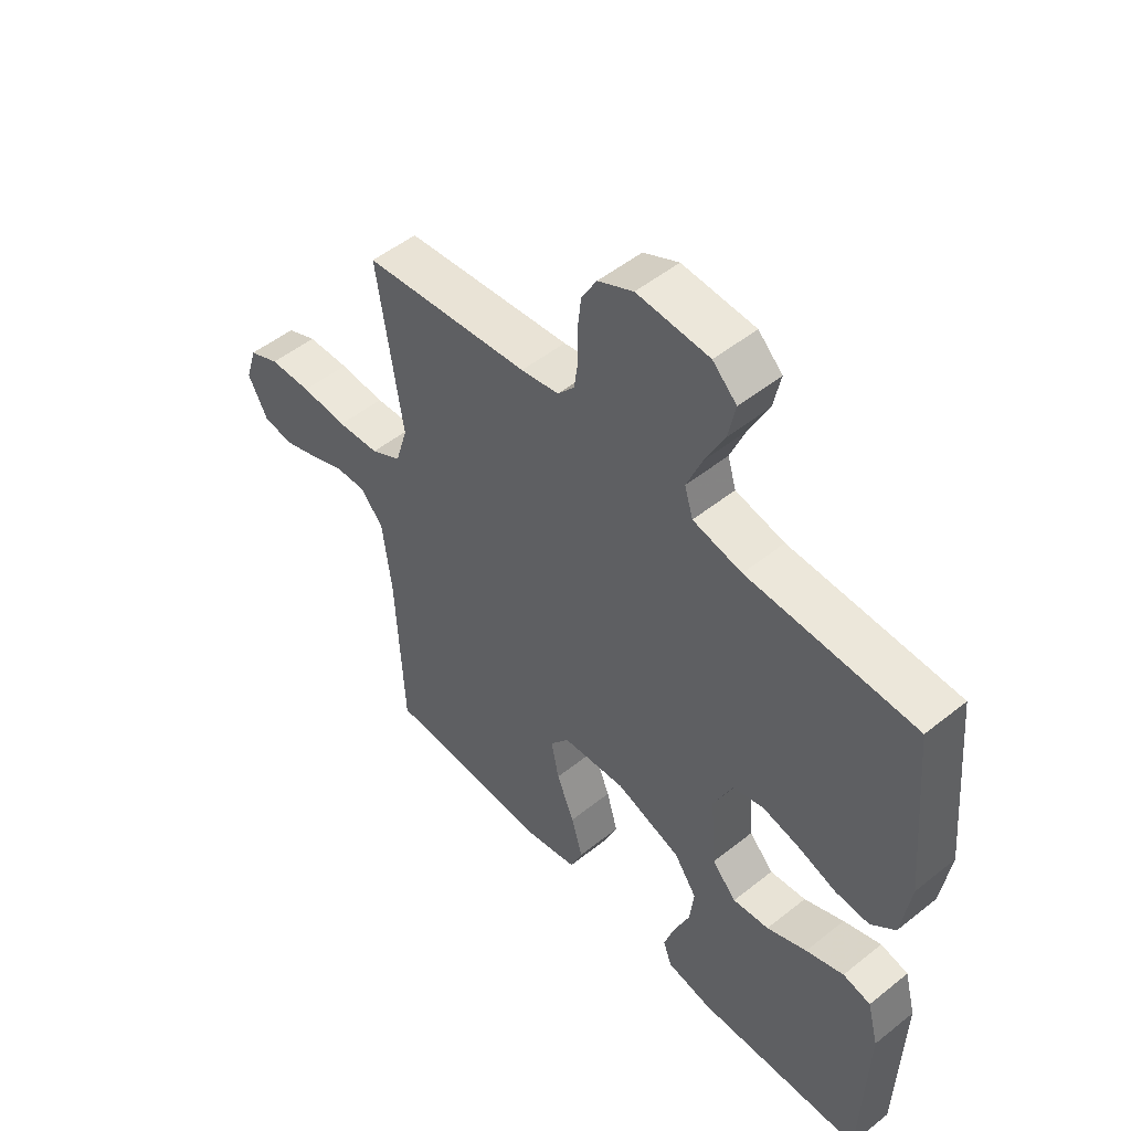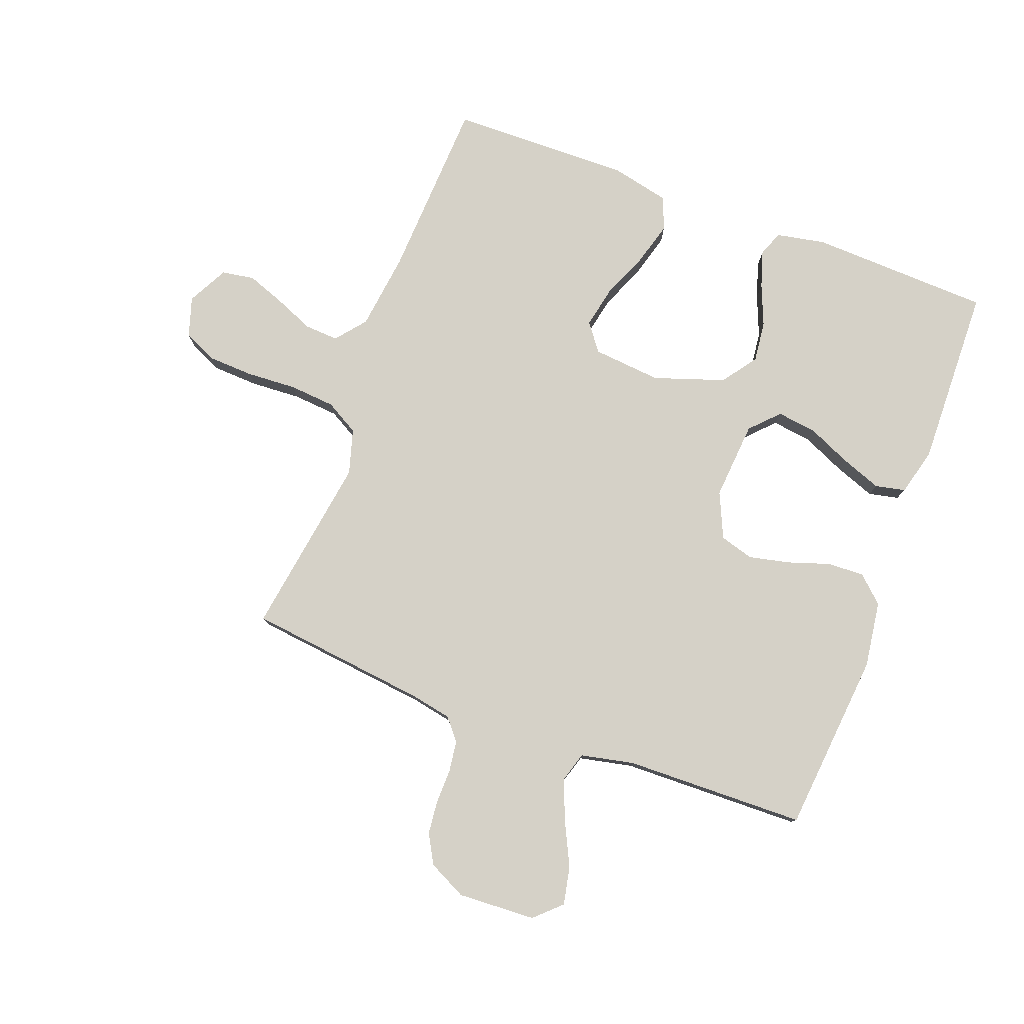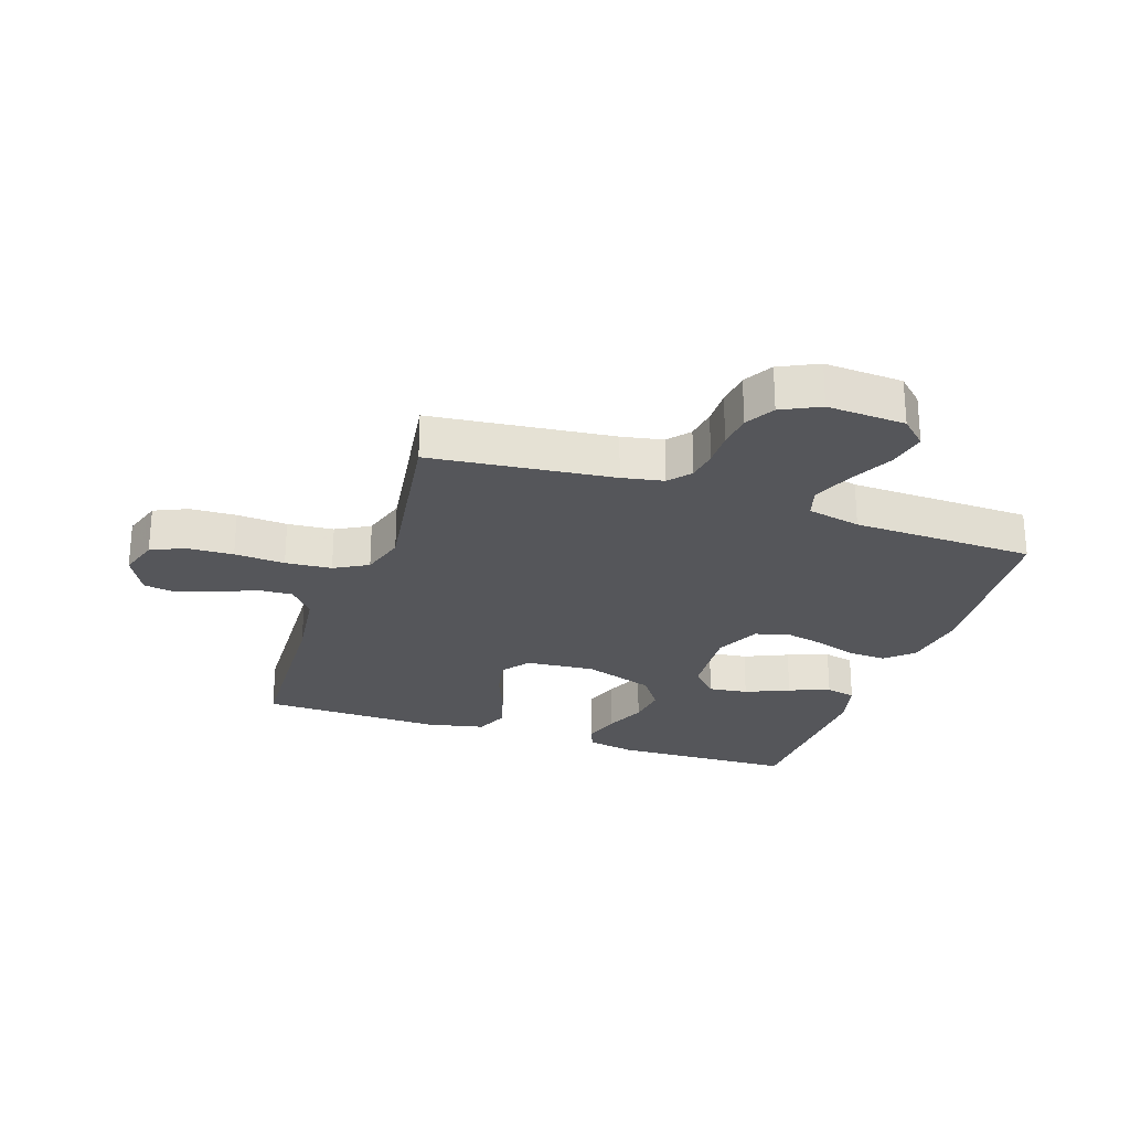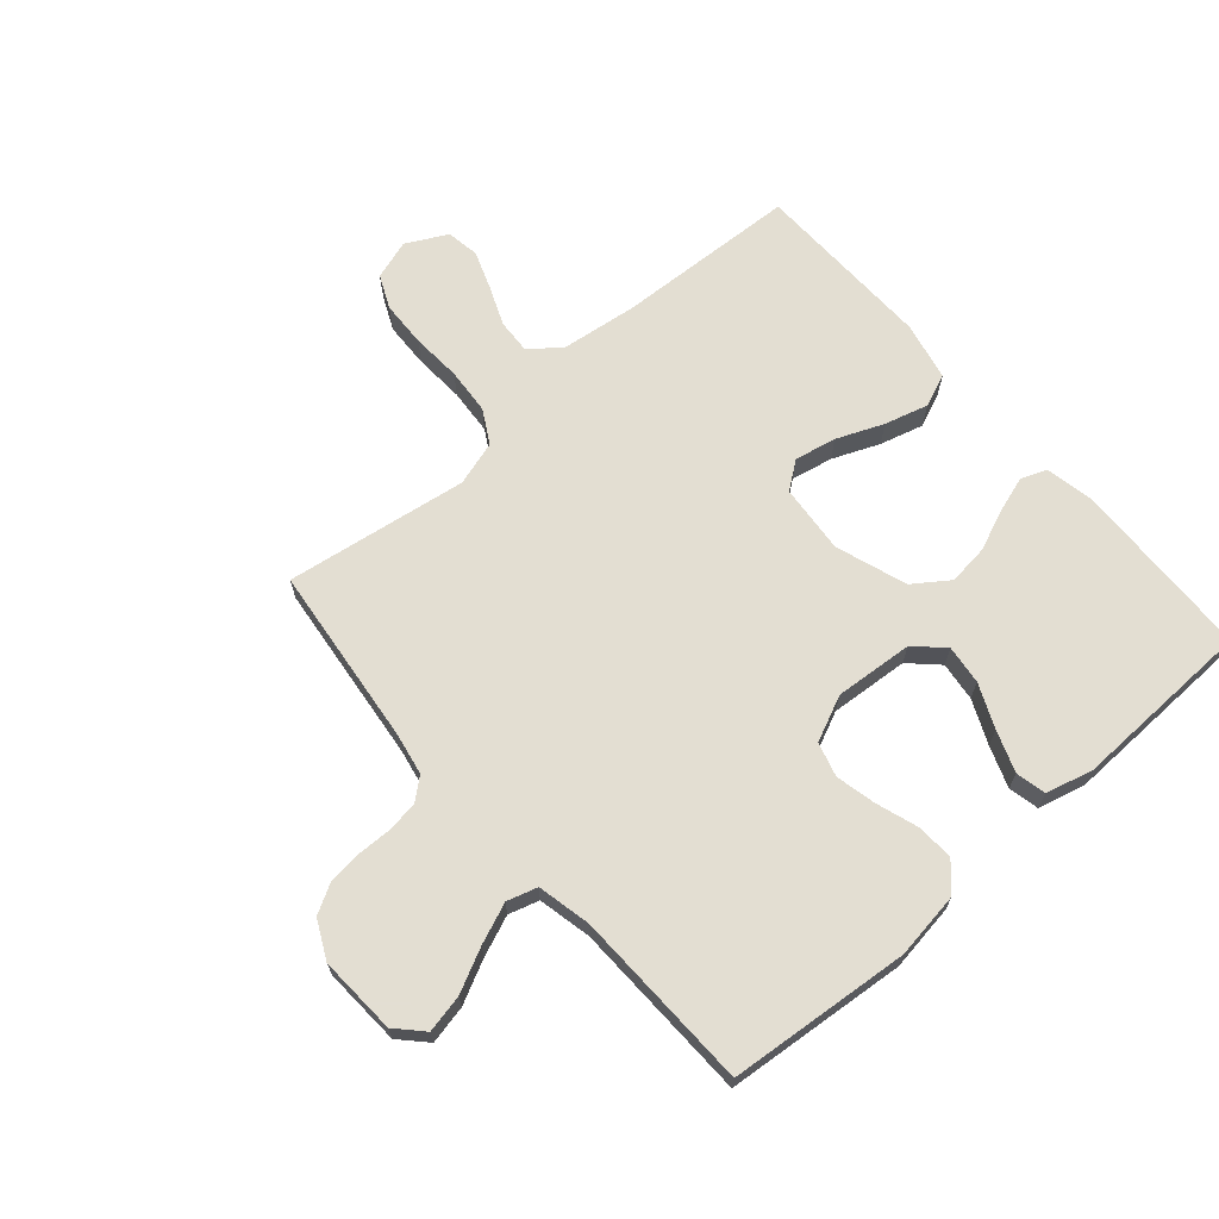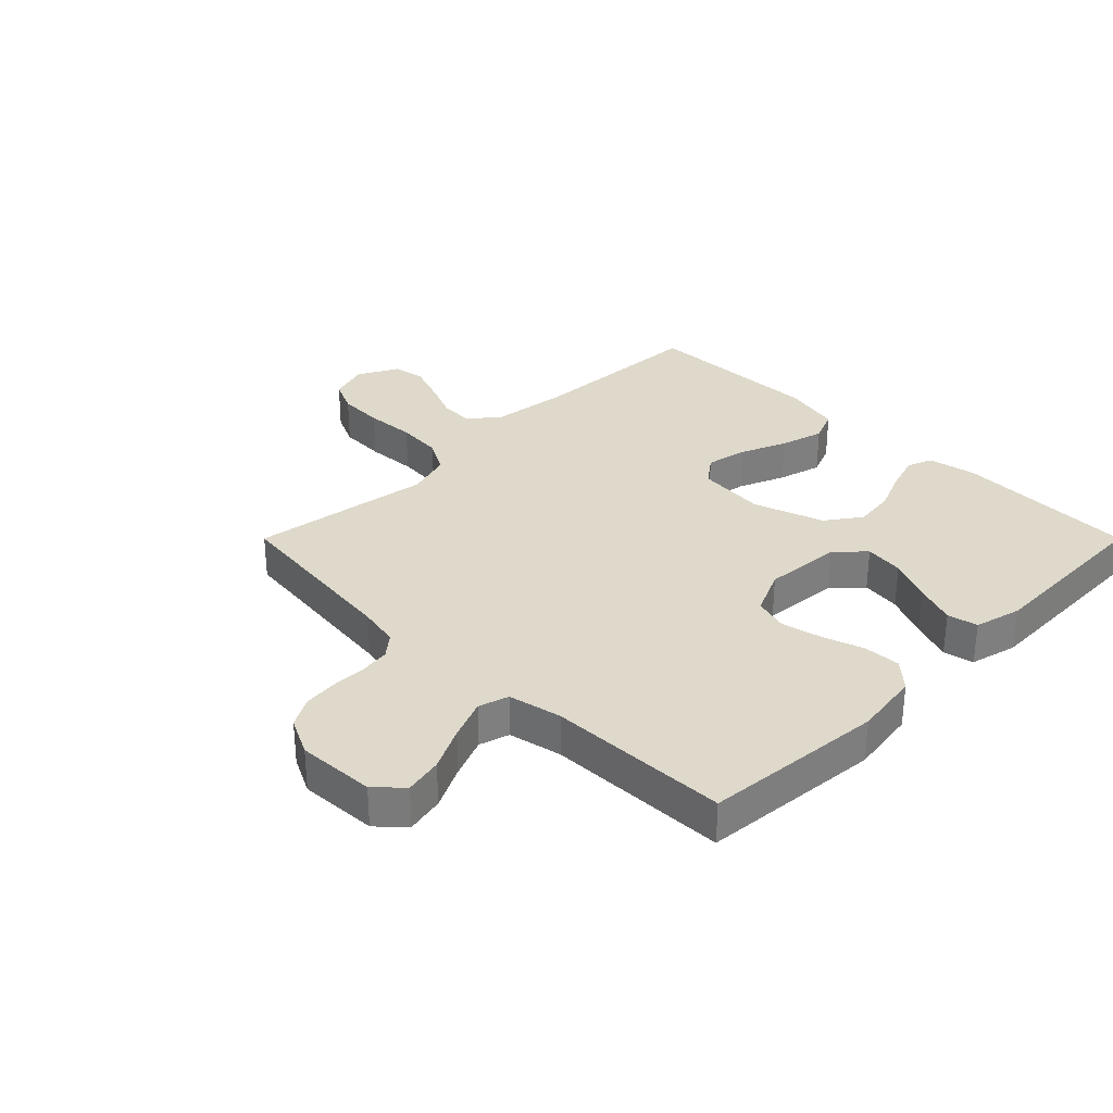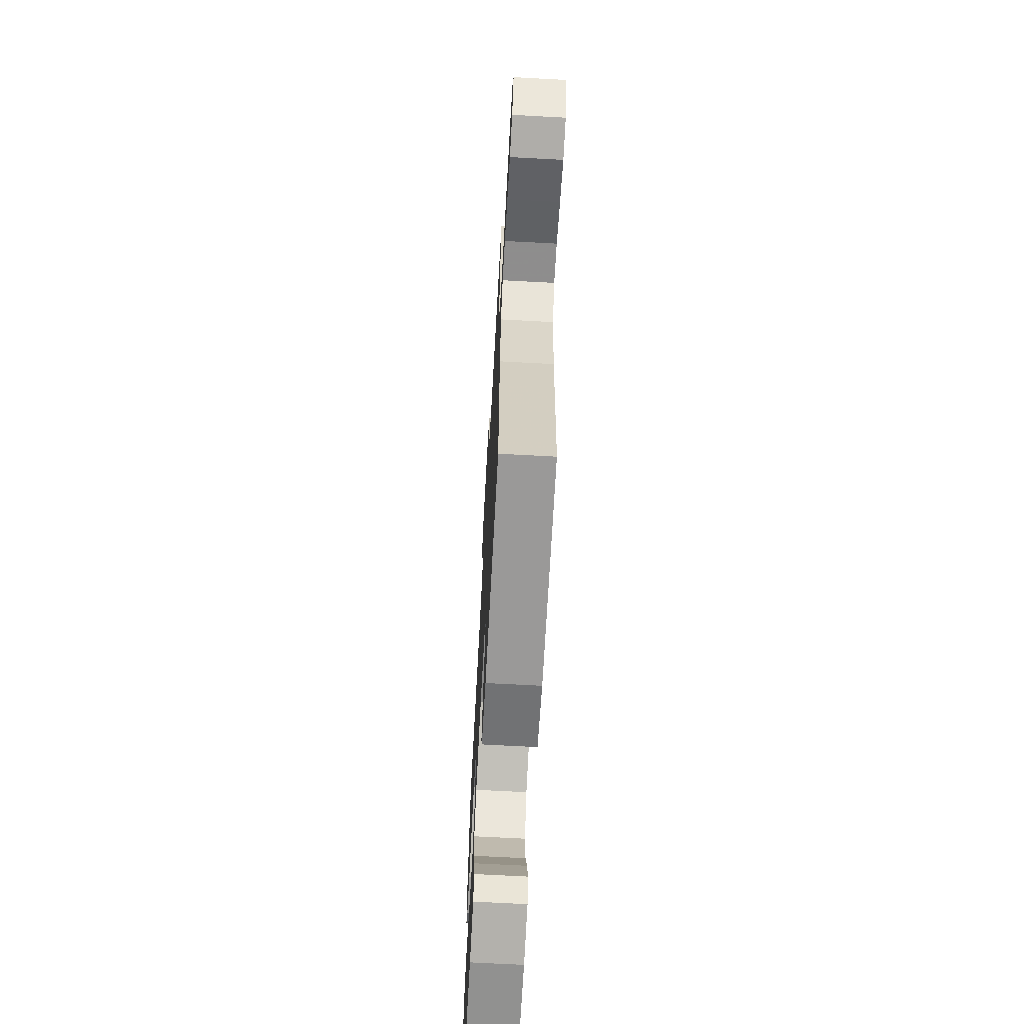
<metadata>
{"format":"obj","ext":"obj","renderer":"f3d","projection":"perspective","resolution":1024,"background":"white","views":[{"elev":51.2,"azim":49.0,"up":"+Z"},{"elev":79.0,"azim":20.7,"up":"+Y"},{"elev":-25.8,"azim":-18.8,"up":"+Y"},{"elev":67.4,"azim":49.0,"up":"+Y"},{"elev":31.7,"azim":45.0,"up":"+Y"},{"elev":-67.8,"azim":-93.1,"up":"+Z"}]}
</metadata>
<code>
v 0.5 0.07 -0.5
v 0.2 0.07 -0.51
v 0.119 0.07 -0.494
v 0.103 0.07 -0.452
v 0.122 0.07 -0.392
v 0.15 0.07 -0.324
v 0.158 0.07 -0.257
v 0.117 0.07 -0.199
v 0 0.07 -0.159
v -0.114 0.07 -0.169
v -0.148 0.07 -0.214
v -0.134 0.07 -0.283
v -0.102 0.07 -0.36
v -0.082 0.07 -0.432
v -0.104 0.07 -0.486
v -0.2 0.07 -0.507
v -0.5 0.07 -0.5
v -0.514 0.07 -0.2
v -0.53 0.07 -0.072
v -0.57 0.07 -0.023
v -0.626 0.07 -0.026
v -0.691 0.07 -0.053
v -0.754 0.07 -0.076
v -0.808 0.07 -0.067
v -0.843 0.07 0
v -0.822 0.07 0.066
v -0.767 0.07 0.091
v -0.691 0.07 0.094
v -0.608 0.07 0.089
v -0.532 0.07 0.095
v -0.477 0.07 0.126
v -0.455 0.07 0.2
v -0.5 0.07 0.5
v -0.2 0.07 0.534
v -0.132 0.07 0.547
v -0.102 0.07 0.583
v -0.095 0.07 0.634
v -0.096 0.07 0.691
v -0.09 0.07 0.747
v -0.063 0.07 0.795
v 0 0.07 0.826
v 0.129 0.07 0.819
v 0.172 0.07 0.778
v 0.159 0.07 0.715
v 0.124 0.07 0.644
v 0.097 0.07 0.577
v 0.112 0.07 0.527
v 0.2 0.07 0.508
v 0.5 0.07 0.5
v 0.527 0.07 0.2
v 0.511 0.07 0.09
v 0.467 0.07 0.05
v 0.406 0.07 0.053
v 0.337 0.07 0.076
v 0.27 0.07 0.091
v 0.214 0.07 0.075
v 0.18 0.07 0
v 0.19 0.07 -0.13
v 0.234 0.07 -0.176
v 0.299 0.07 -0.168
v 0.371 0.07 -0.136
v 0.439 0.07 -0.111
v 0.489 0.07 -0.122
v 0.509 0.07 -0.2
v 0.5 0 -0.5
v 0.2 0 -0.51
v 0.119 0 -0.494
v 0.103 0 -0.452
v 0.122 0 -0.392
v 0.15 0 -0.324
v 0.158 0 -0.257
v 0.117 0 -0.199
v 0 0 -0.159
v -0.114 0 -0.169
v -0.148 0 -0.214
v -0.134 0 -0.283
v -0.102 0 -0.36
v -0.082 0 -0.432
v -0.104 0 -0.486
v -0.2 0 -0.507
v -0.5 0 -0.5
v -0.514 0 -0.2
v -0.53 0 -0.072
v -0.57 0 -0.023
v -0.626 0 -0.026
v -0.691 0 -0.053
v -0.754 0 -0.076
v -0.808 0 -0.067
v -0.843 0 0
v -0.822 0 0.066
v -0.767 0 0.091
v -0.691 0 0.094
v -0.608 0 0.089
v -0.532 0 0.095
v -0.477 0 0.126
v -0.455 0 0.2
v -0.5 0 0.5
v -0.2 0 0.534
v -0.132 0 0.547
v -0.102 0 0.583
v -0.095 0 0.634
v -0.096 0 0.691
v -0.09 0 0.747
v -0.063 0 0.795
v 0 0 0.826
v 0.129 0 0.819
v 0.172 0 0.778
v 0.159 0 0.715
v 0.124 0 0.644
v 0.097 0 0.577
v 0.112 0 0.527
v 0.2 0 0.508
v 0.5 0 0.5
v 0.527 0 0.2
v 0.511 0 0.09
v 0.467 0 0.05
v 0.406 0 0.053
v 0.337 0 0.076
v 0.27 0 0.091
v 0.214 0 0.075
v 0.18 0 0
v 0.19 0 -0.13
v 0.234 0 -0.176
v 0.299 0 -0.168
v 0.371 0 -0.136
v 0.439 0 -0.111
v 0.489 0 -0.122
v 0.509 0 -0.2
f 60 61 62 63
f 60 63 64 1
f 51 52 53 54
f 51 54 55
f 48 49 50 51
f 47 48 51 55
f 42 43 44 45
f 42 45 46
f 41 42 46
f 40 41 46 47
f 37 38 39 40
f 36 37 40 47
f 32 33 34
f 31 32 34 35
f 26 27 28 29
f 26 29 30
f 25 26 30
f 24 25 30
f 21 22 23 24
f 21 24 30 31
f 15 16 17 18
f 15 18 19
f 12 13 14 15
f 11 12 15 19
f 10 11 19 20
f 3 4 5 6
f 1 2 3 6
f 59 60 1 6
f 58 59 6 7
f 57 58 7 8
f 36 47 55 56
f 31 35 36 56
f 20 21 31 56
f 9 10 20 56
f 9 56 57
f 8 9 57
f 127 126 125 124
f 65 128 127 124
f 118 117 116 115
f 119 118 115
f 115 114 113 112
f 119 115 112 111
f 109 108 107 106
f 110 109 106
f 110 106 105
f 111 110 105 104
f 104 103 102 101
f 111 104 101 100
f 98 97 96
f 99 98 96 95
f 93 92 91 90
f 94 93 90
f 94 90 89
f 94 89 88
f 88 87 86 85
f 95 94 88 85
f 82 81 80 79
f 83 82 79
f 79 78 77 76
f 83 79 76 75
f 84 83 75 74
f 70 69 68 67
f 70 67 66 65
f 70 65 124 123
f 71 70 123 122
f 72 71 122 121
f 120 119 111 100
f 120 100 99 95
f 120 95 85 84
f 120 84 74 73
f 121 120 73
f 121 73 72
f 1 65 66 2
f 2 66 67 3
f 3 67 68 4
f 4 68 69 5
f 5 69 70 6
f 6 70 71 7
f 7 71 72 8
f 8 72 73 9
f 9 73 74 10
f 10 74 75 11
f 11 75 76 12
f 12 76 77 13
f 13 77 78 14
f 14 78 79 15
f 15 79 80 16
f 16 80 81 17
f 17 81 82 18
f 18 82 83 19
f 19 83 84 20
f 20 84 85 21
f 21 85 86 22
f 22 86 87 23
f 23 87 88 24
f 24 88 89 25
f 25 89 90 26
f 26 90 91 27
f 27 91 92 28
f 28 92 93 29
f 29 93 94 30
f 30 94 95 31
f 31 95 96 32
f 32 96 97 33
f 33 97 98 34
f 34 98 99 35
f 35 99 100 36
f 36 100 101 37
f 37 101 102 38
f 38 102 103 39
f 39 103 104 40
f 40 104 105 41
f 41 105 106 42
f 42 106 107 43
f 43 107 108 44
f 44 108 109 45
f 45 109 110 46
f 46 110 111 47
f 47 111 112 48
f 48 112 113 49
f 49 113 114 50
f 50 114 115 51
f 51 115 116 52
f 52 116 117 53
f 53 117 118 54
f 54 118 119 55
f 55 119 120 56
f 56 120 121 57
f 57 121 122 58
f 58 122 123 59
f 59 123 124 60
f 60 124 125 61
f 61 125 126 62
f 62 126 127 63
f 63 127 128 64
f 64 128 65 1

</code>
